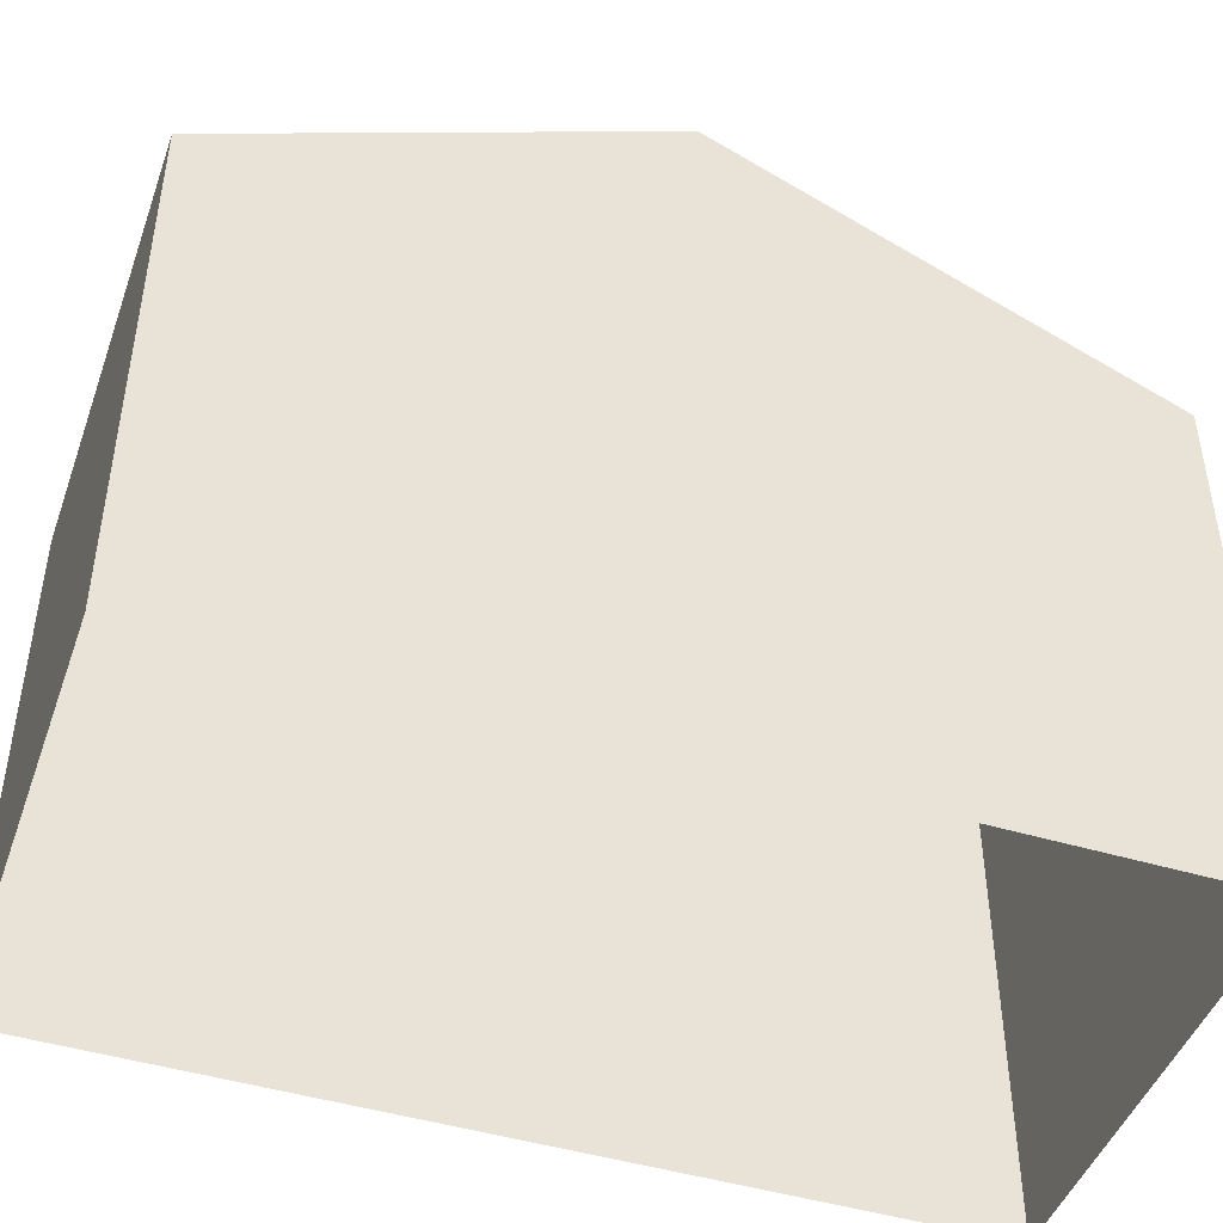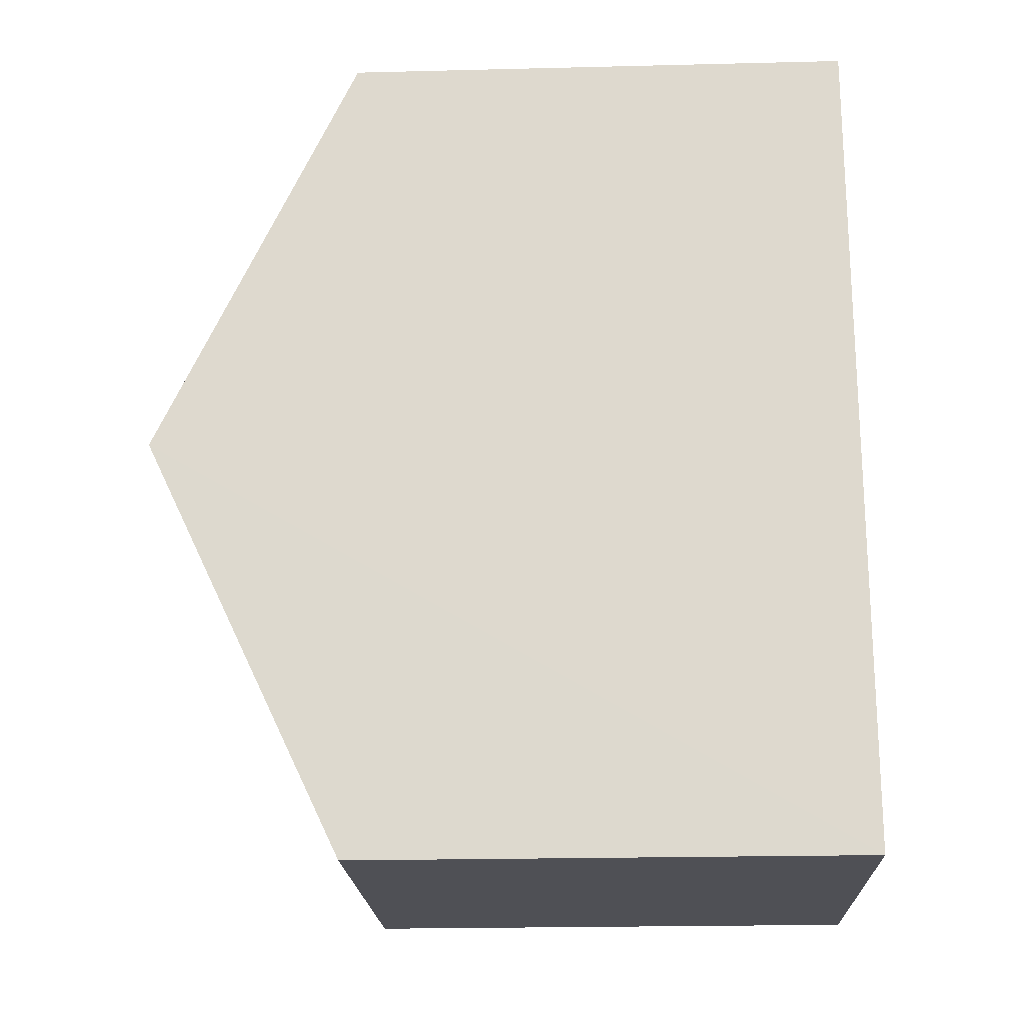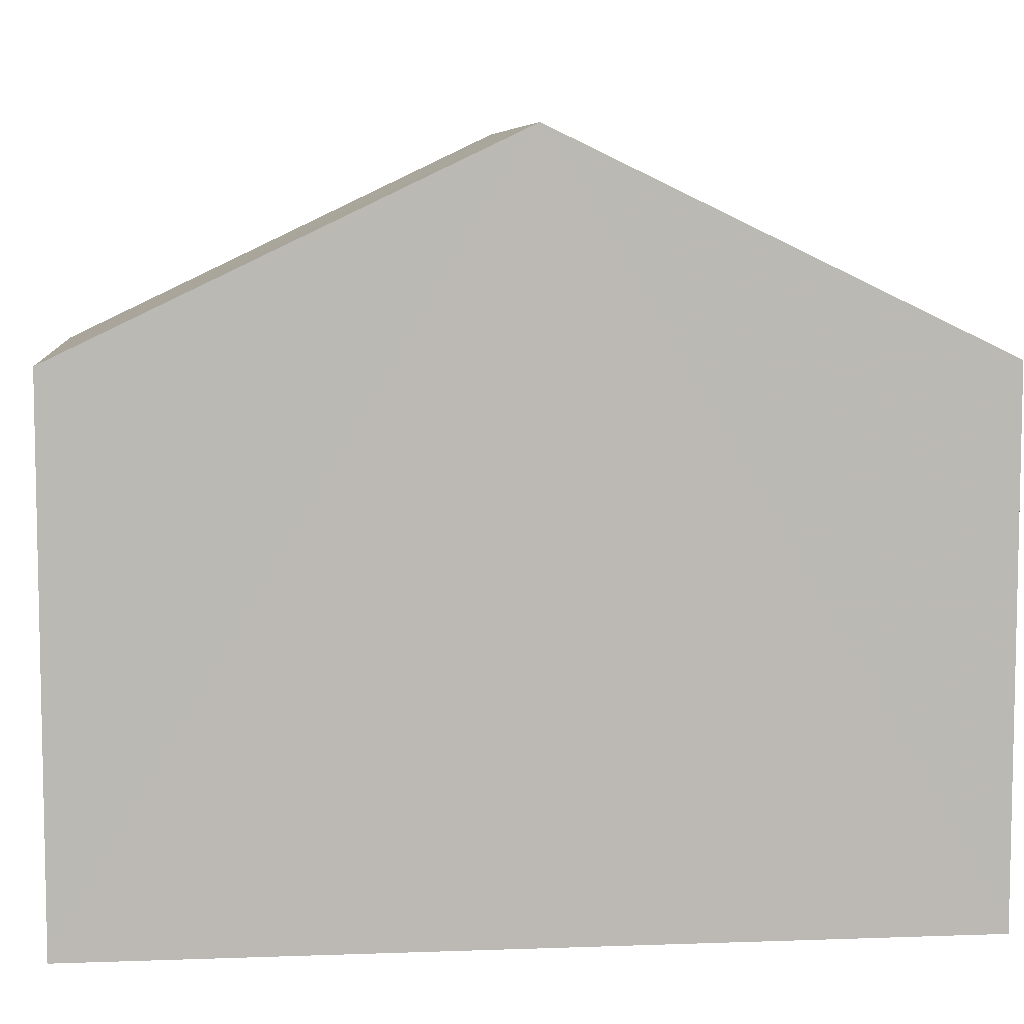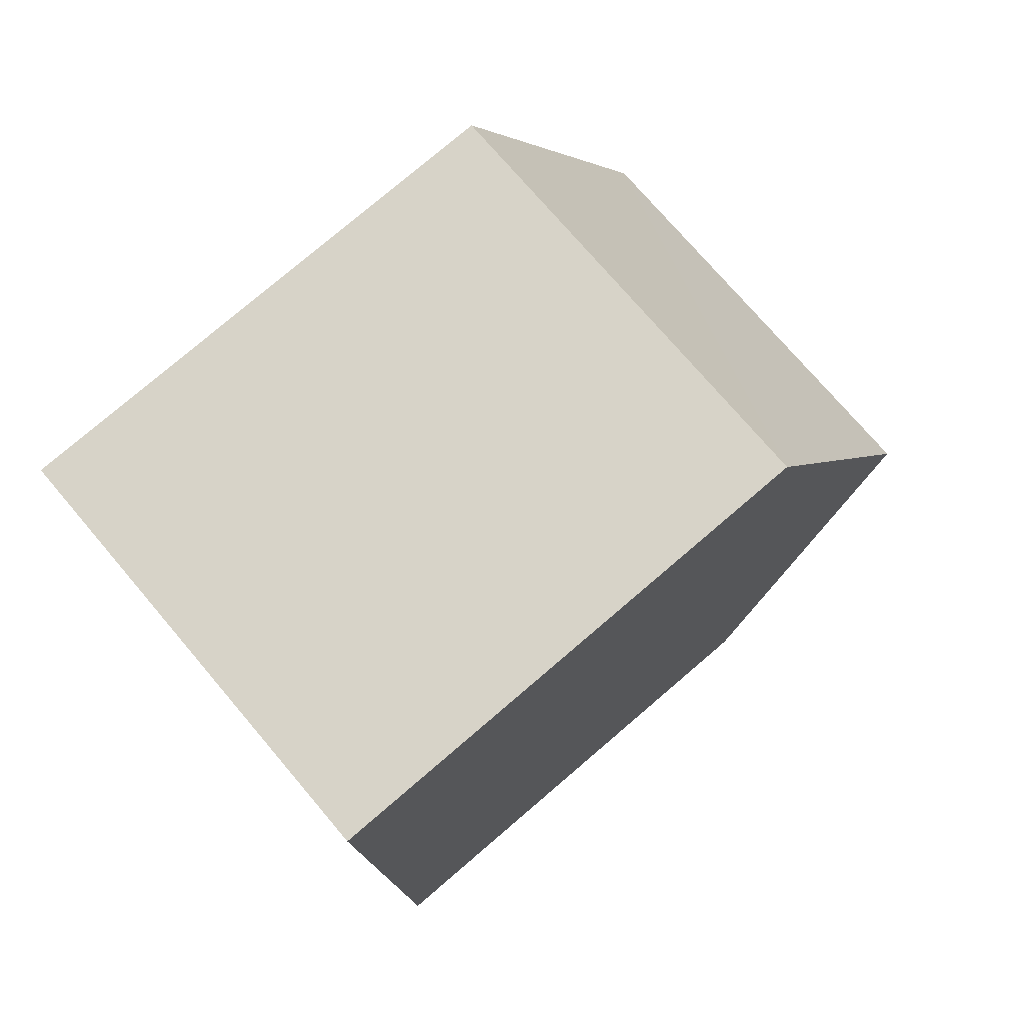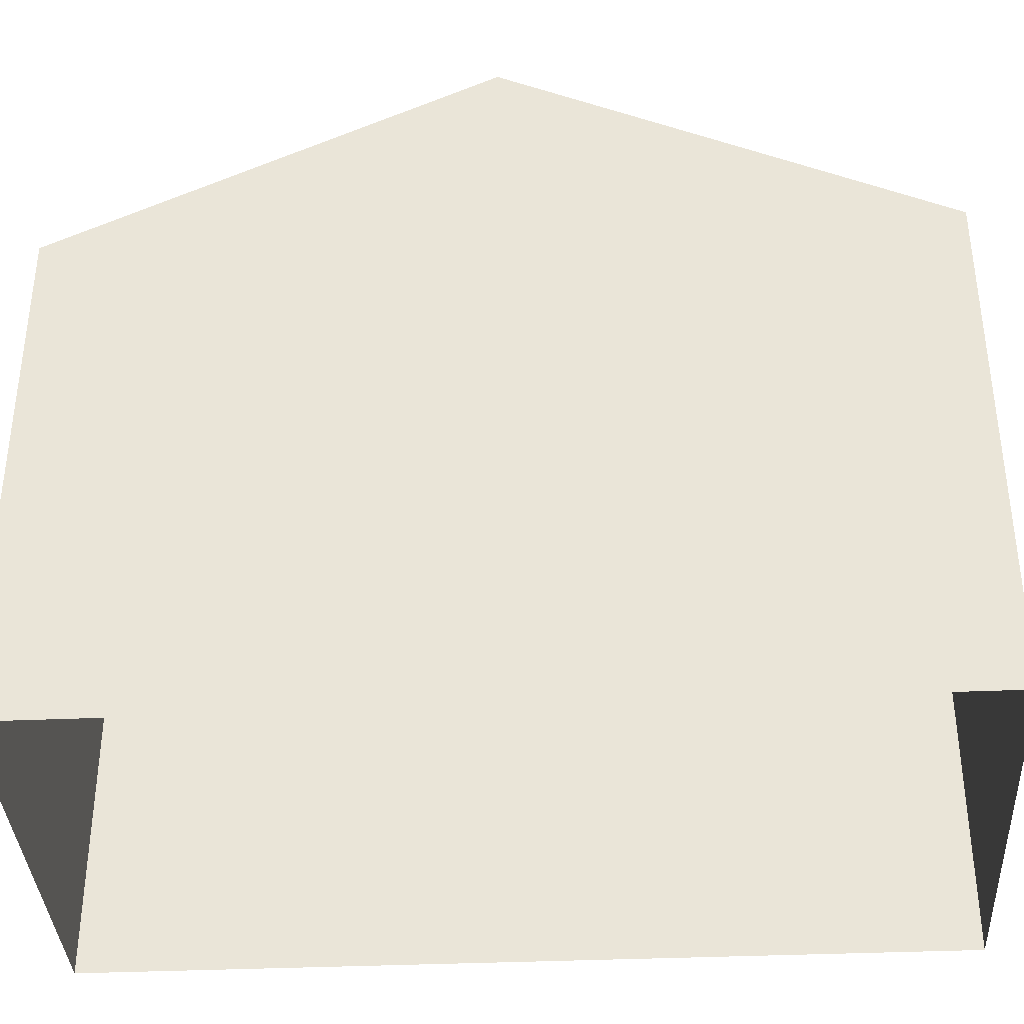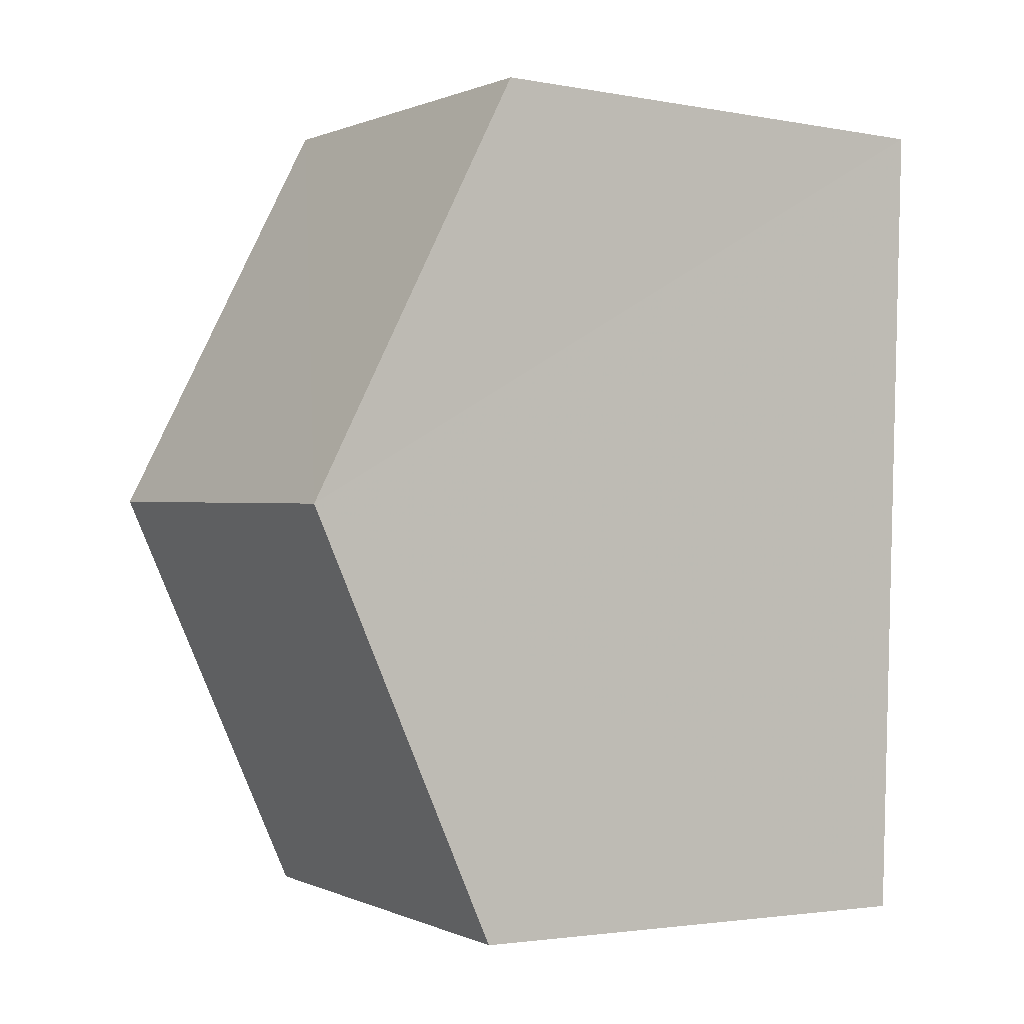
<metadata>
{"format":"obj","ext":"obj","renderer":"f3d","projection":"perspective","resolution":1024,"background":"white","views":[{"elev":-45.8,"azim":-111.8,"up":"+Z"},{"elev":-22.0,"azim":92.5,"up":"+Y"},{"elev":7.2,"azim":81.4,"up":"+Z"},{"elev":77.9,"azim":-130.4,"up":"+Y"},{"elev":-37.1,"azim":-89.4,"up":"+Z"},{"elev":-2.6,"azim":57.5,"up":"+Y"}]}
</metadata>
<code>
v -3.719e+05 -1.036e+05 33.25
v -3.719e+05 -1.036e+05 33.25
v -3.719e+05 -1.036e+05 33.25
v -3.719e+05 -1.036e+05 33.25
v -3.719e+05 -1.036e+05 39.69
v -3.719e+05 -1.036e+05 39.69
v -3.719e+05 -1.036e+05 42.23
v -3.719e+05 -1.036e+05 42.23
v -3.719e+05 -1.036e+05 39.69
v -3.719e+05 -1.036e+05 39.69
f 1 2 3
f 4 1 3
f 5 6 7
f 8 5 7
f 7 9 8
f 7 10 9
f 6 3 2
f 6 5 3
f 6 2 7
f 2 1 7
f 1 10 7
f 9 4 8
f 4 3 8
f 3 5 8
f 10 1 4
f 9 10 4

</code>
